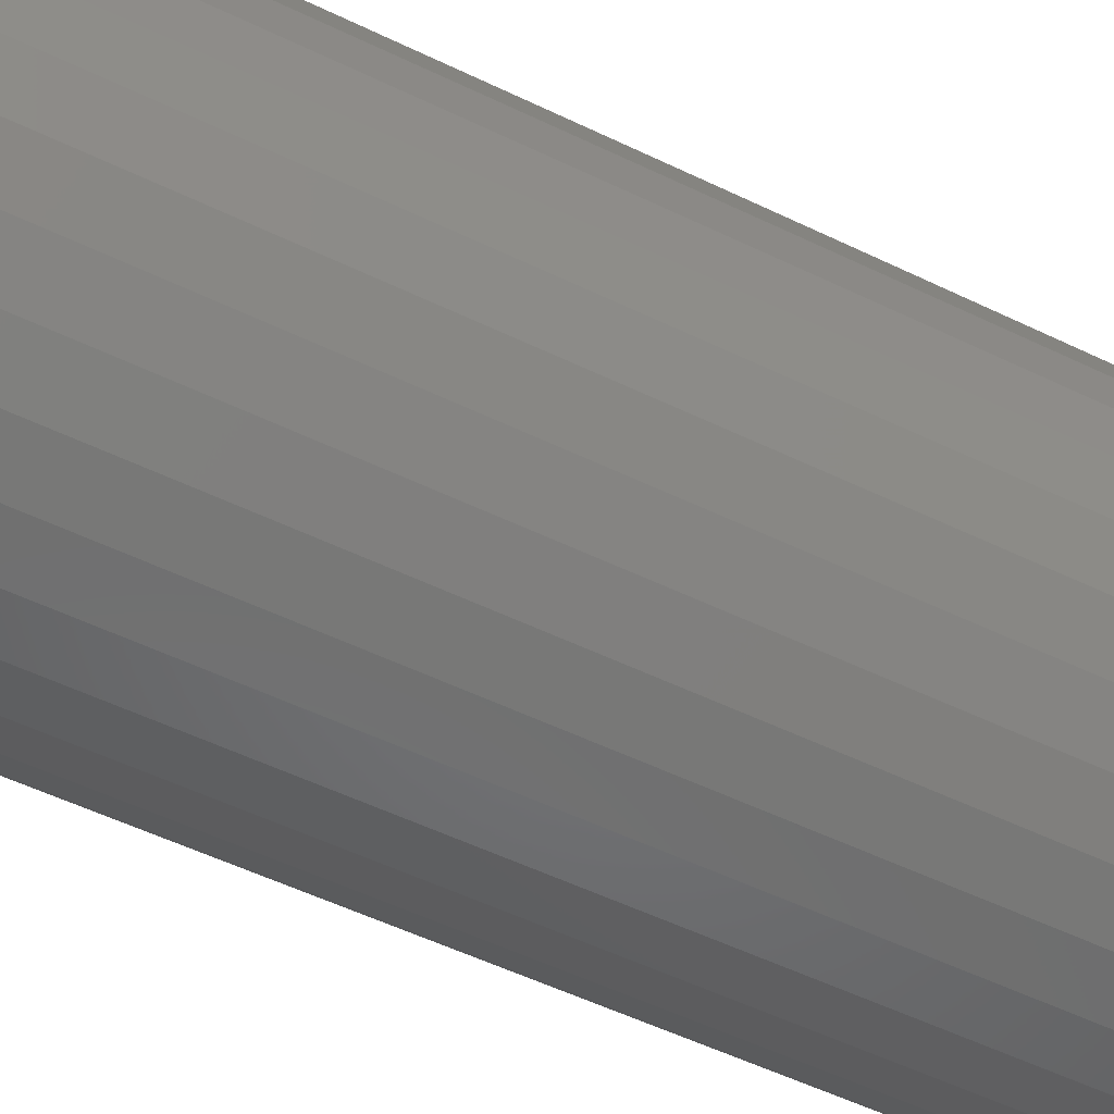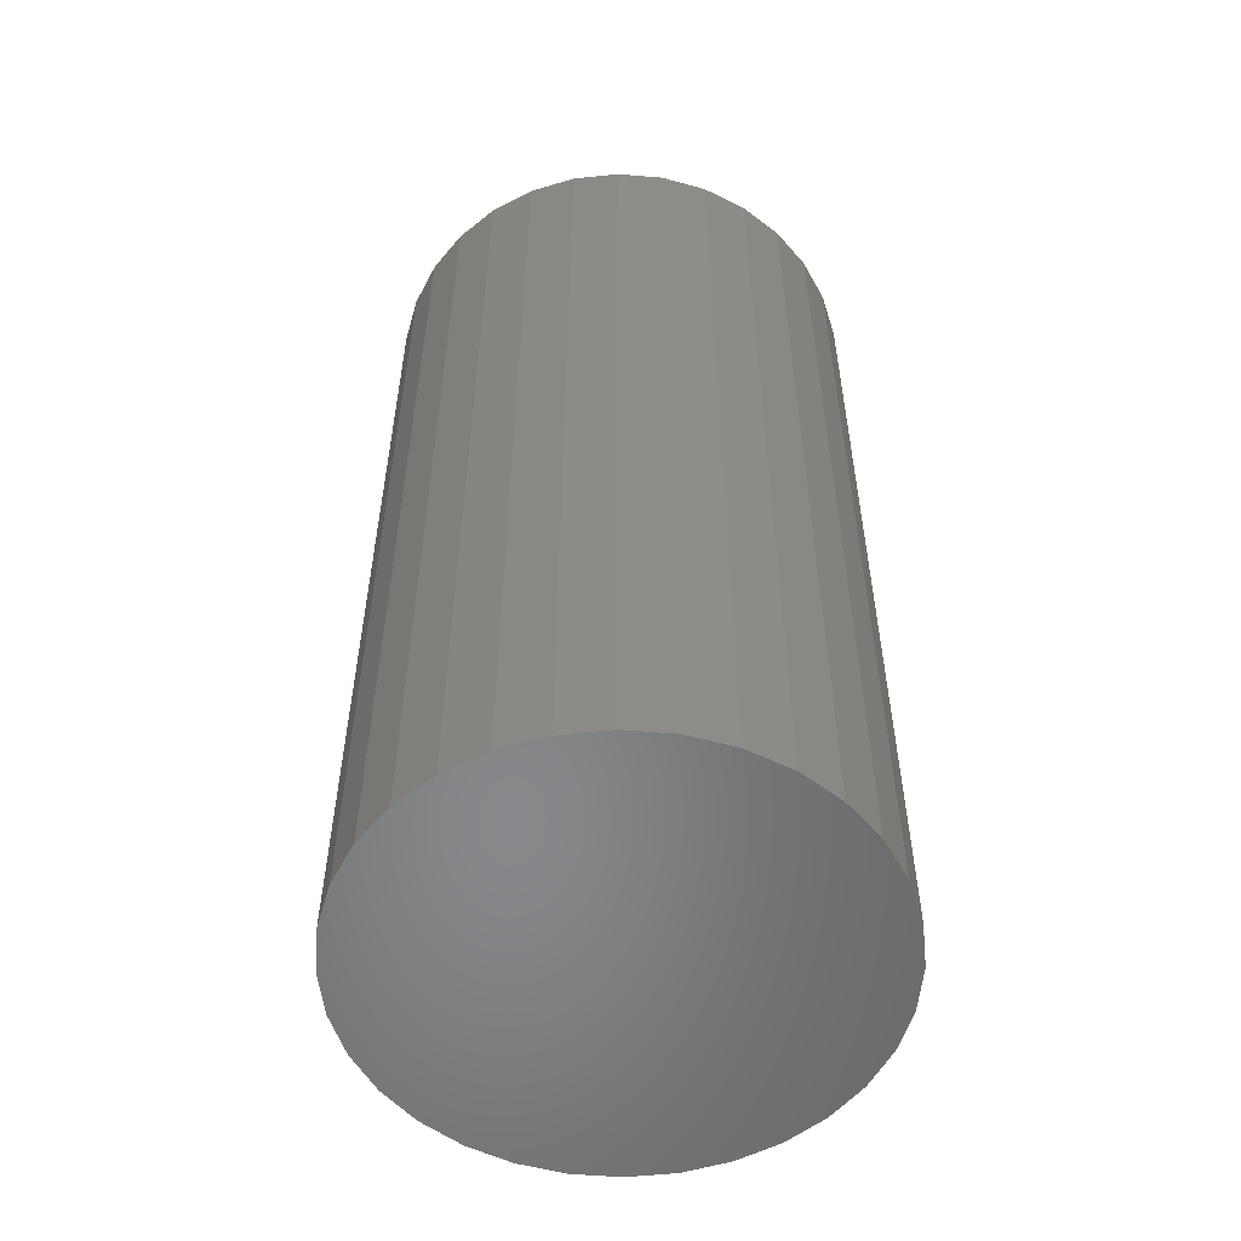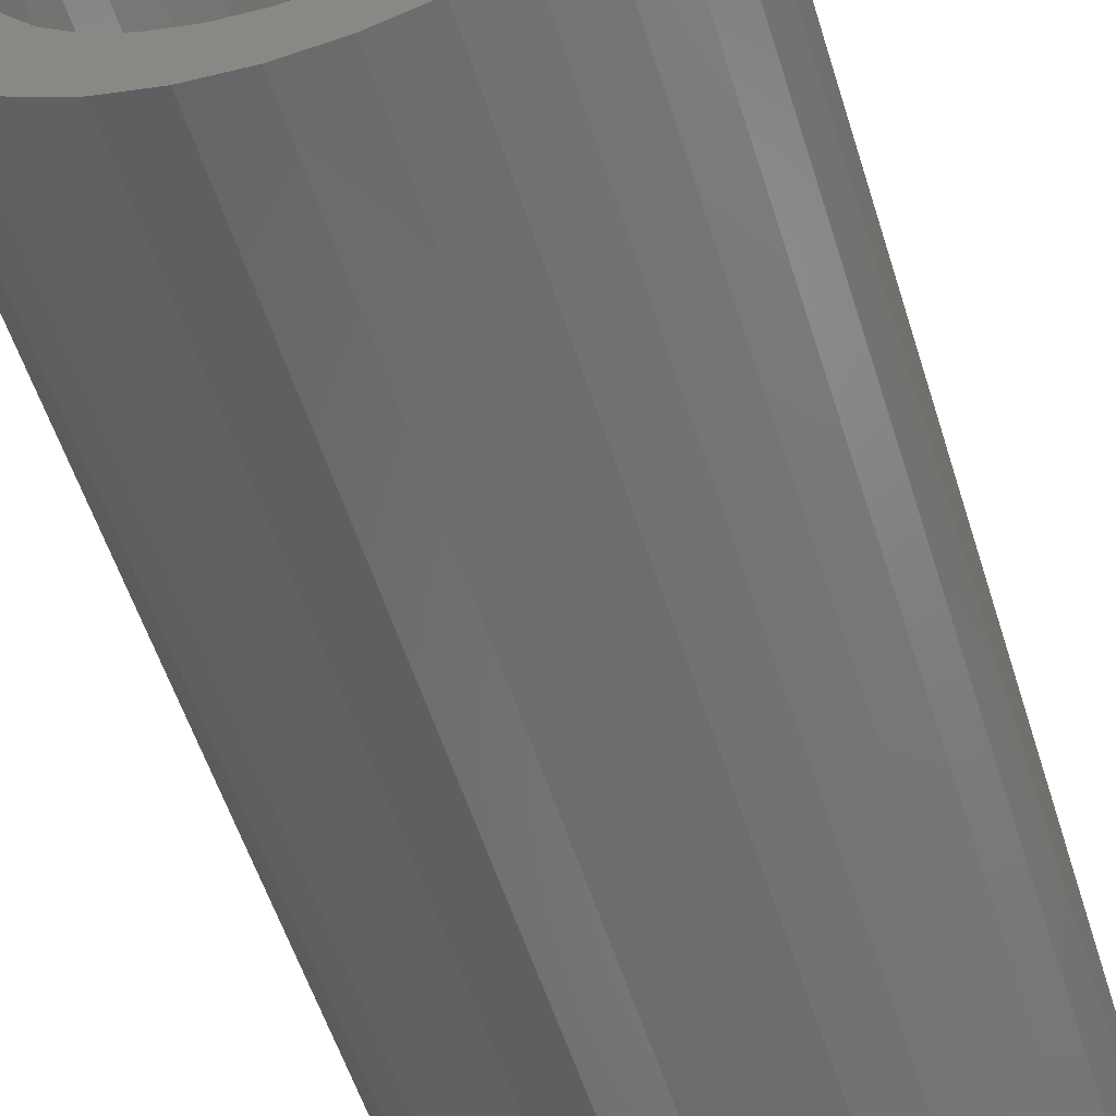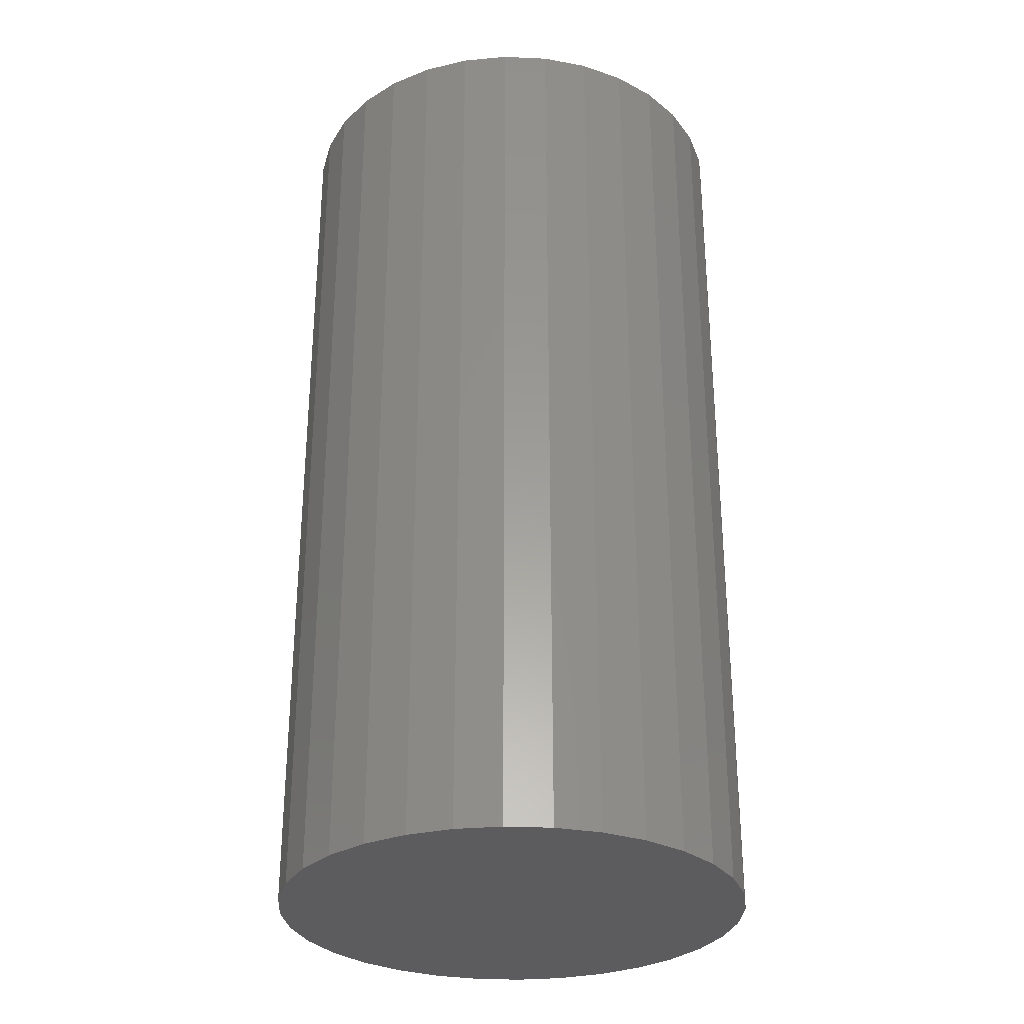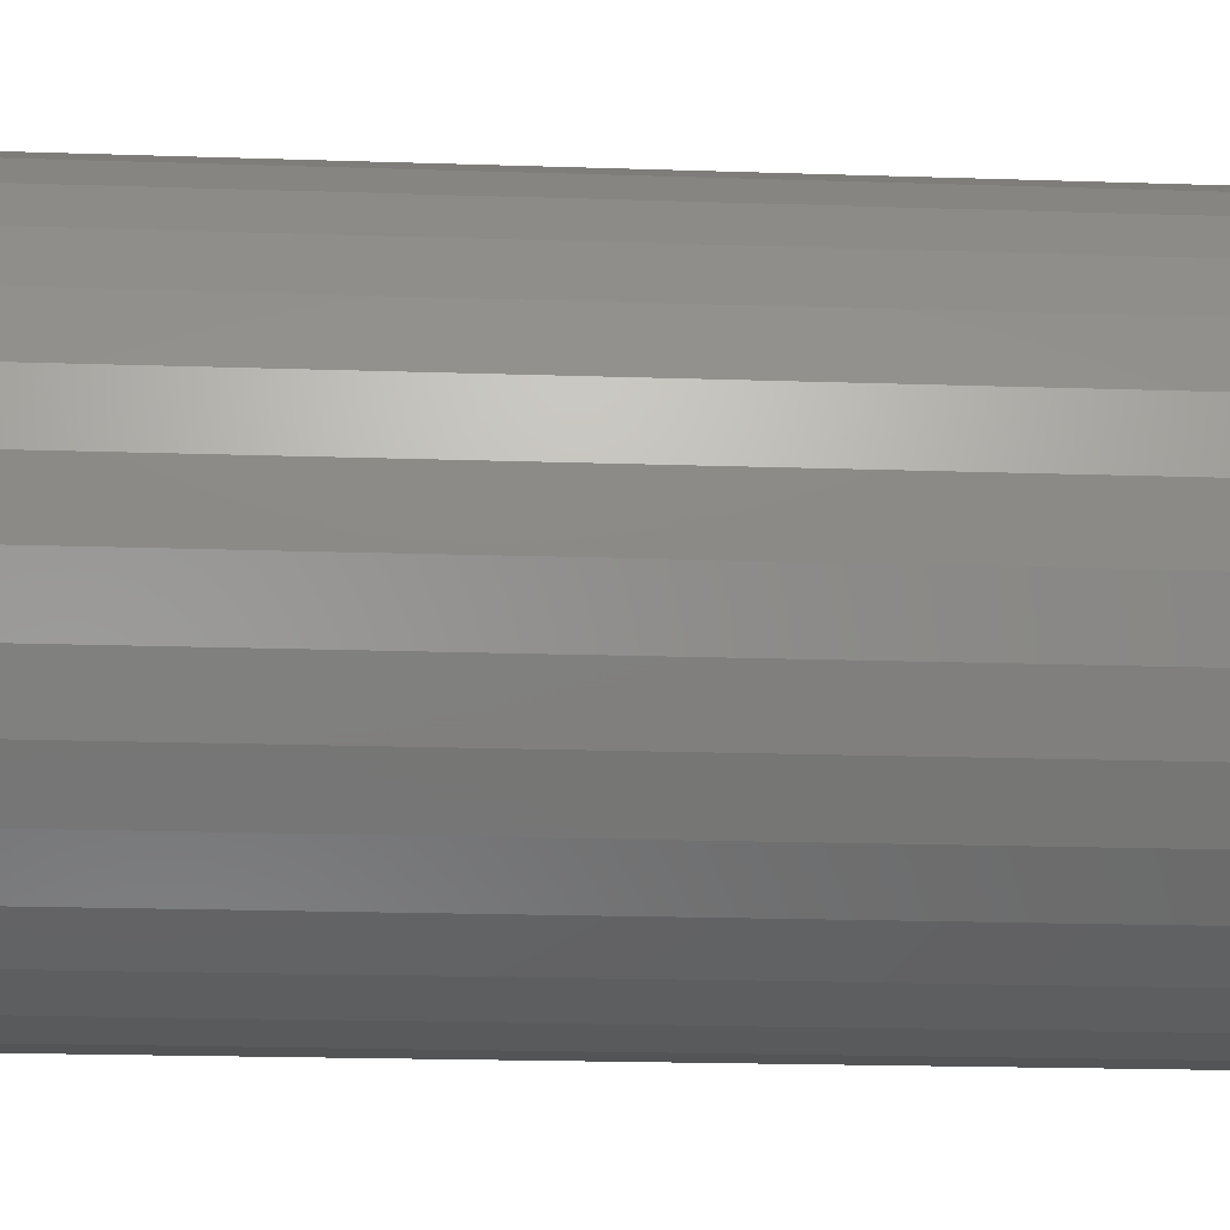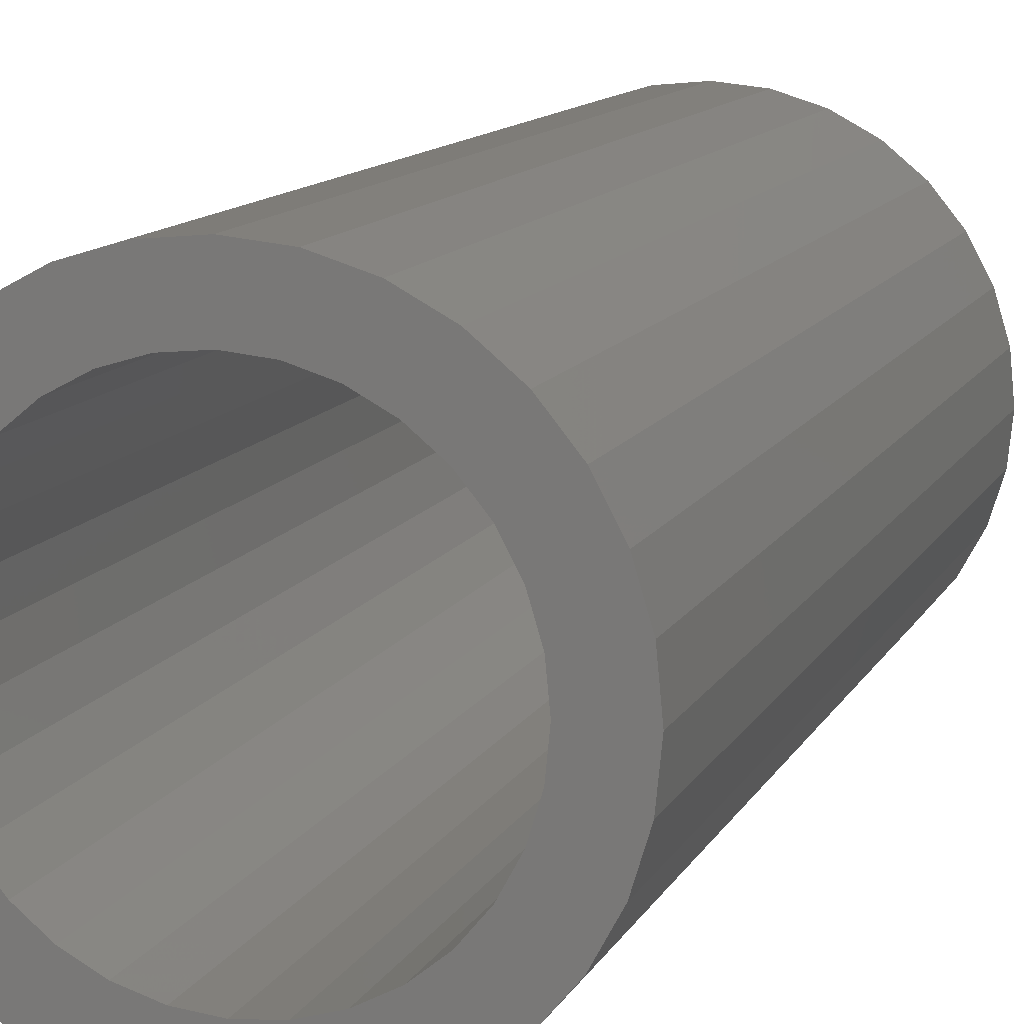
<metadata>
{"format":"stl","ext":"stl","renderer":"f3d","projection":"perspective","resolution":1024,"background":"white","views":[{"elev":-55.1,"azim":-116.9,"up":"+Y"},{"elev":-54.6,"azim":-66.8,"up":"+Z"},{"elev":-55.1,"azim":17.2,"up":"+Y"},{"elev":-30.1,"azim":103.2,"up":"+Z"},{"elev":-17.8,"azim":86.1,"up":"+Y"},{"elev":12.0,"azim":18.6,"up":"+Y"}]}
</metadata>
<code>
# stl→obj: 128 verts, 252 faces
v -0.1023 0.1575 0.75
v -0.131 0.134 0.75
v -0.02486 0.1399 0.75
v -0.05161 0.1317 0.75
v -0.1288 0.05457 0.75
v -0.1829 0.03696 0.75
v -0.1369 0.02782 0.75
v -0.02486 -0.1399 0.75
v -0.05161 -0.1317 0.75
v -0.131 -0.134 0.75
v -0.1023 -0.1575 0.75
v 0.1082 0.1575 0.75
v 0.03078 0.1399 0.75
v 0.1369 0.134 0.75
v 0.05753 0.1317 0.75
v 0.08218 0.1186 0.75
v 0.1369 -0.134 0.75
v 0.05753 -0.1317 0.75
v 0.03078 -0.1399 0.75
v 0.1082 -0.1575 0.75
v 0.002961 -0.1426 0.75
v -0.06955 -0.1751 0.75
v -0.034 -0.1858 0.75
v 0.002961 -0.1895 0.75
v 0.03993 -0.1858 0.75
v 0.07547 -0.1751 0.75
v 0.002961 0.1426 0.75
v 0.07547 0.1751 0.75
v 0.03993 0.1858 0.75
v 0.002961 0.1895 0.75
v -0.034 0.1858 0.75
v -0.06955 0.1751 0.75
v -0.1721 0.07251 0.75
v -0.1156 0.07922 0.75
v -0.1546 0.1053 0.75
v -0.09787 0.1008 0.75
v -0.07626 0.1186 0.75
v -0.1396 1.746e-17 0.75
v -0.1865 2.32e-17 0.75
v -0.1369 -0.02782 0.75
v -0.1829 -0.03696 0.75
v -0.1288 -0.05457 0.75
v -0.1721 -0.07251 0.75
v -0.1156 -0.07922 0.75
v -0.09787 -0.1008 0.75
v -0.1546 -0.1053 0.75
v -0.07626 -0.1186 0.75
v 0.1605 0.1053 0.75
v 0.1038 0.1008 0.75
v 0.178 0.07251 0.75
v 0.1215 0.07922 0.75
v 0.1888 0.03696 0.75
v 0.1347 0.05457 0.75
v 0.1428 0.02782 0.75
v 0.1924 0 0.75
v 0.1456 0 0.75
v 0.1888 -0.03696 0.75
v 0.1428 -0.02782 0.75
v 0.178 -0.07251 0.75
v 0.1347 -0.05457 0.75
v 0.1215 -0.07922 0.75
v 0.1605 -0.1053 0.75
v 0.1038 -0.1008 0.75
v 0.08218 -0.1186 0.75
v 0.002961 -0.1426 0.04688
v 0.03078 -0.1399 0.04688
v 0.05753 -0.1317 0.04688
v 0.08218 -0.1186 0.04688
v 0.1038 -0.1008 0.04688
v 0.1215 -0.07922 0.04688
v 0.1347 -0.05457 0.04688
v 0.1428 -0.02782 0.04688
v 0.1456 -3.493e-17 0.04688
v -0.02486 -0.1399 0.04688
v -0.05161 -0.1317 0.04688
v -0.07626 -0.1186 0.04688
v -0.09787 -0.1008 0.04688
v -0.1156 -0.07922 0.04688
v -0.1288 -0.05457 0.04688
v -0.1369 -0.02782 0.04688
v -0.1396 1.746e-17 0.04688
v 0.002961 0.1426 0.04688
v -0.02486 0.1399 0.04688
v -0.05161 0.1317 0.04688
v -0.07626 0.1186 0.04688
v -0.09787 0.1008 0.04688
v -0.1156 0.07922 0.04688
v -0.1288 0.05457 0.04688
v -0.1369 0.02782 0.04688
v 0.03078 0.1399 0.04688
v 0.05753 0.1317 0.04688
v 0.08218 0.1186 0.04688
v 0.1038 0.1008 0.04688
v 0.1215 0.07922 0.04688
v 0.1347 0.05457 0.04688
v 0.1428 0.02782 0.04688
v 0.002961 0.1895 0
v 0.03993 0.1858 0
v -0.034 0.1858 0
v -0.06955 0.1751 0
v 0.07547 0.1751 0
v 0.03993 -0.1858 0
v -0.034 -0.1858 0
v 0.07547 -0.1751 0
v 0.002961 -0.1895 0
v -0.06955 -0.1751 0
v -0.1023 -0.1575 0
v 0.1082 -0.1575 0
v -0.131 -0.134 0
v 0.1369 -0.134 0
v -0.1546 -0.1053 0
v 0.1605 -0.1053 0
v -0.1721 -0.07251 0
v 0.178 -0.07251 0
v -0.1829 -0.03696 0
v 0.1888 -0.03696 0
v -0.1865 2.32e-17 0
v 0.1924 0 0
v -0.1829 0.03696 0
v 0.1888 0.03696 0
v -0.1721 0.07251 0
v 0.178 0.07251 0
v -0.1546 0.1053 0
v 0.1605 0.1053 0
v -0.131 0.134 0
v 0.1369 0.134 0
v -0.1023 0.1575 0
v 0.1082 0.1575 0
f 1 2 3
f 3 2 4
f 5 6 7
f 8 9 10
f 10 11 8
f 12 13 14
f 13 15 14
f 14 15 16
f 17 18 19
f 17 19 20
f 21 8 11
f 21 11 22
f 21 22 23
f 21 23 24
f 21 24 25
f 21 25 26
f 21 26 20
f 21 20 19
f 27 13 12
f 27 12 28
f 27 28 29
f 27 29 30
f 27 30 31
f 27 31 32
f 27 32 1
f 27 1 3
f 6 5 33
f 33 5 34
f 33 34 35
f 35 34 36
f 35 36 2
f 2 36 37
f 2 37 4
f 7 6 38
f 38 6 39
f 38 39 40
f 40 39 41
f 40 41 42
f 42 41 43
f 42 43 44
f 44 43 45
f 45 43 46
f 45 46 47
f 47 46 10
f 47 10 9
f 14 16 48
f 48 16 49
f 48 49 50
f 50 49 51
f 50 51 52
f 52 51 53
f 52 53 54
f 52 54 55
f 55 54 56
f 55 56 57
f 57 56 58
f 57 58 59
f 59 58 60
f 59 60 61
f 59 61 62
f 62 61 63
f 62 63 17
f 17 63 64
f 17 64 18
f 65 19 66
f 66 19 18
f 66 18 67
f 67 18 64
f 67 64 68
f 68 64 63
f 68 63 69
f 69 63 61
f 69 61 70
f 70 61 60
f 70 60 71
f 71 60 58
f 71 58 72
f 72 58 56
f 72 56 73
f 19 65 21
f 21 65 74
f 21 74 8
f 8 74 75
f 8 75 9
f 9 75 76
f 9 76 47
f 47 76 77
f 47 77 45
f 45 77 78
f 45 78 44
f 44 78 79
f 44 79 42
f 42 79 80
f 42 80 40
f 40 80 81
f 40 81 38
f 82 3 83
f 83 3 4
f 83 4 84
f 84 4 37
f 84 37 85
f 85 37 36
f 85 36 86
f 86 36 34
f 86 34 87
f 87 34 5
f 87 5 88
f 88 5 7
f 88 7 89
f 89 7 38
f 89 38 81
f 3 82 27
f 27 82 90
f 27 90 13
f 13 90 91
f 13 91 15
f 15 91 92
f 15 92 16
f 16 92 93
f 16 93 49
f 49 93 94
f 49 94 51
f 51 94 95
f 51 95 53
f 53 95 96
f 53 96 54
f 54 96 73
f 54 73 56
f 83 90 82
f 90 83 84
f 90 84 91
f 67 74 66
f 66 74 65
f 91 84 92
f 92 84 85
f 92 85 93
f 93 85 86
f 93 86 94
f 94 86 87
f 94 87 95
f 95 87 88
f 95 88 96
f 96 88 89
f 96 89 73
f 73 89 81
f 73 81 72
f 72 81 80
f 72 80 71
f 71 80 79
f 71 79 70
f 70 79 78
f 70 78 69
f 69 78 77
f 69 77 68
f 68 77 76
f 68 76 67
f 67 76 75
f 67 75 74
f 97 98 99
f 100 99 98
f 101 100 98
f 102 103 104
f 105 103 102
f 103 106 104
f 104 106 107
f 104 107 108
f 108 107 109
f 108 109 110
f 110 109 111
f 110 111 112
f 112 111 113
f 112 113 114
f 114 113 115
f 114 115 116
f 116 115 117
f 116 117 118
f 118 117 119
f 118 119 120
f 120 119 121
f 120 121 122
f 122 121 123
f 122 123 124
f 124 123 125
f 124 125 126
f 126 125 127
f 126 127 128
f 128 127 100
f 128 100 101
f 118 55 116
f 116 55 57
f 116 57 114
f 114 57 59
f 114 59 112
f 112 59 62
f 112 62 110
f 110 62 17
f 110 17 108
f 108 17 20
f 108 20 104
f 104 20 26
f 104 26 102
f 102 26 25
f 102 25 105
f 105 25 24
f 105 24 103
f 103 24 23
f 103 23 106
f 106 23 22
f 106 22 107
f 107 22 11
f 107 11 109
f 109 11 10
f 109 10 111
f 111 10 46
f 111 46 113
f 113 46 43
f 113 43 115
f 115 43 41
f 115 41 117
f 117 41 39
f 117 39 119
f 119 39 6
f 119 6 121
f 121 6 33
f 121 33 123
f 123 33 35
f 123 35 125
f 125 35 2
f 125 2 127
f 127 2 1
f 127 1 100
f 100 1 32
f 100 32 99
f 99 32 31
f 99 31 97
f 97 31 30
f 97 30 98
f 98 30 29
f 98 29 101
f 101 29 28
f 101 28 128
f 128 28 12
f 128 12 126
f 126 12 14
f 126 14 124
f 124 14 48
f 124 48 122
f 122 48 50
f 122 50 120
f 120 50 52
f 120 52 118
f 118 52 55

</code>
